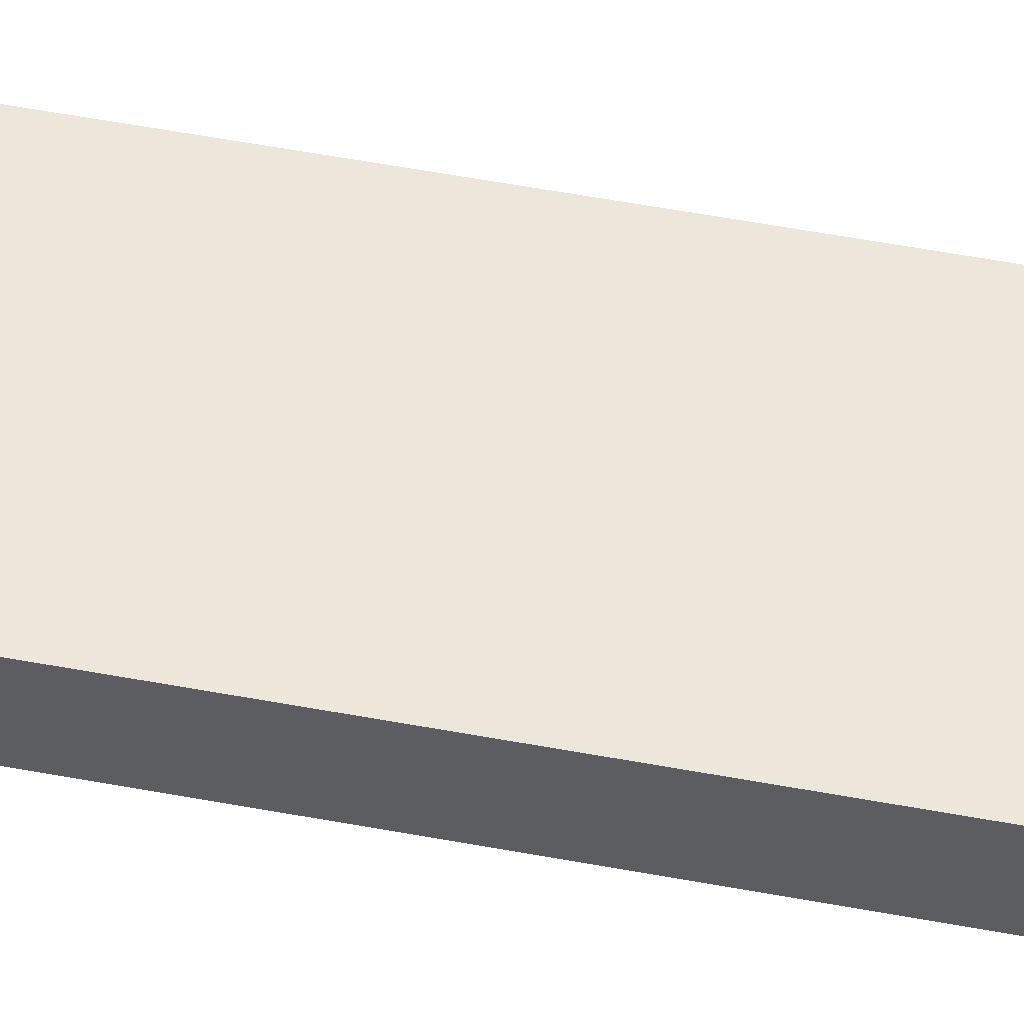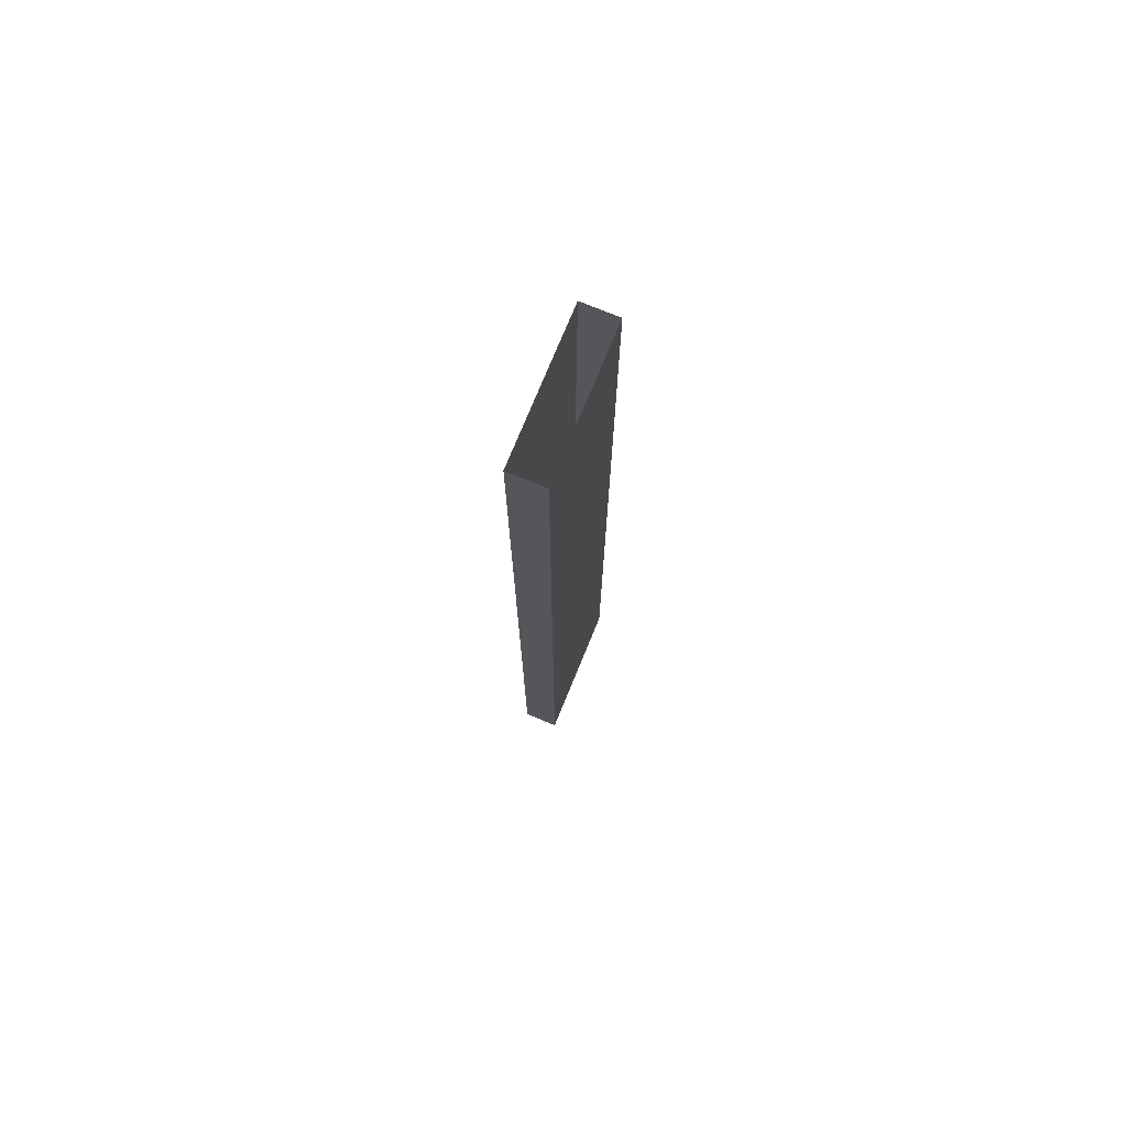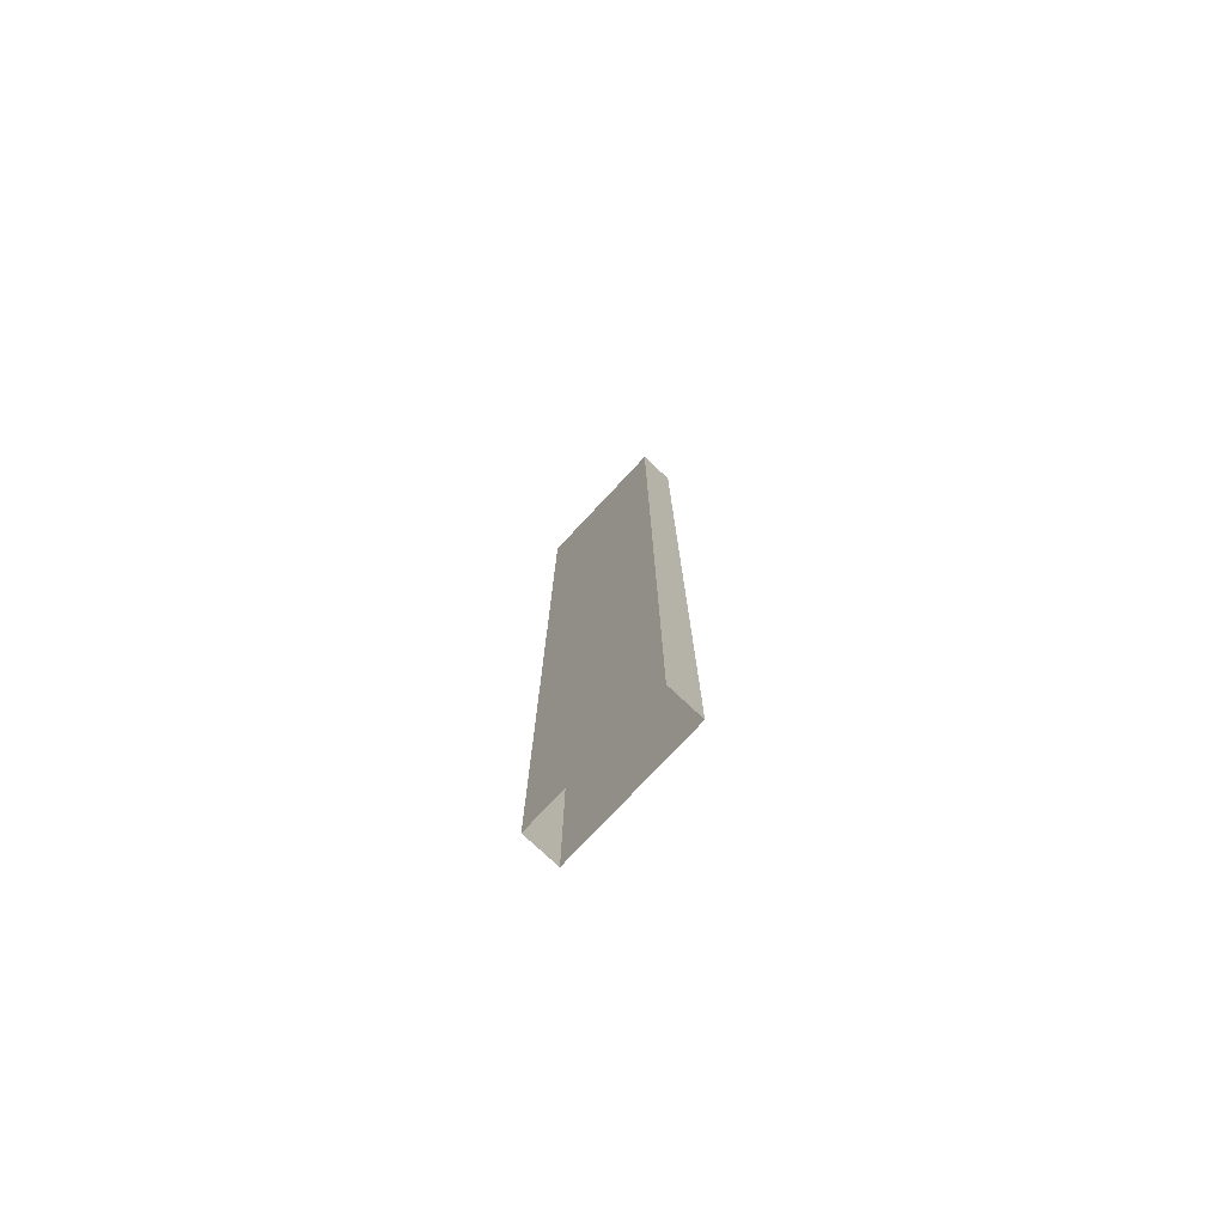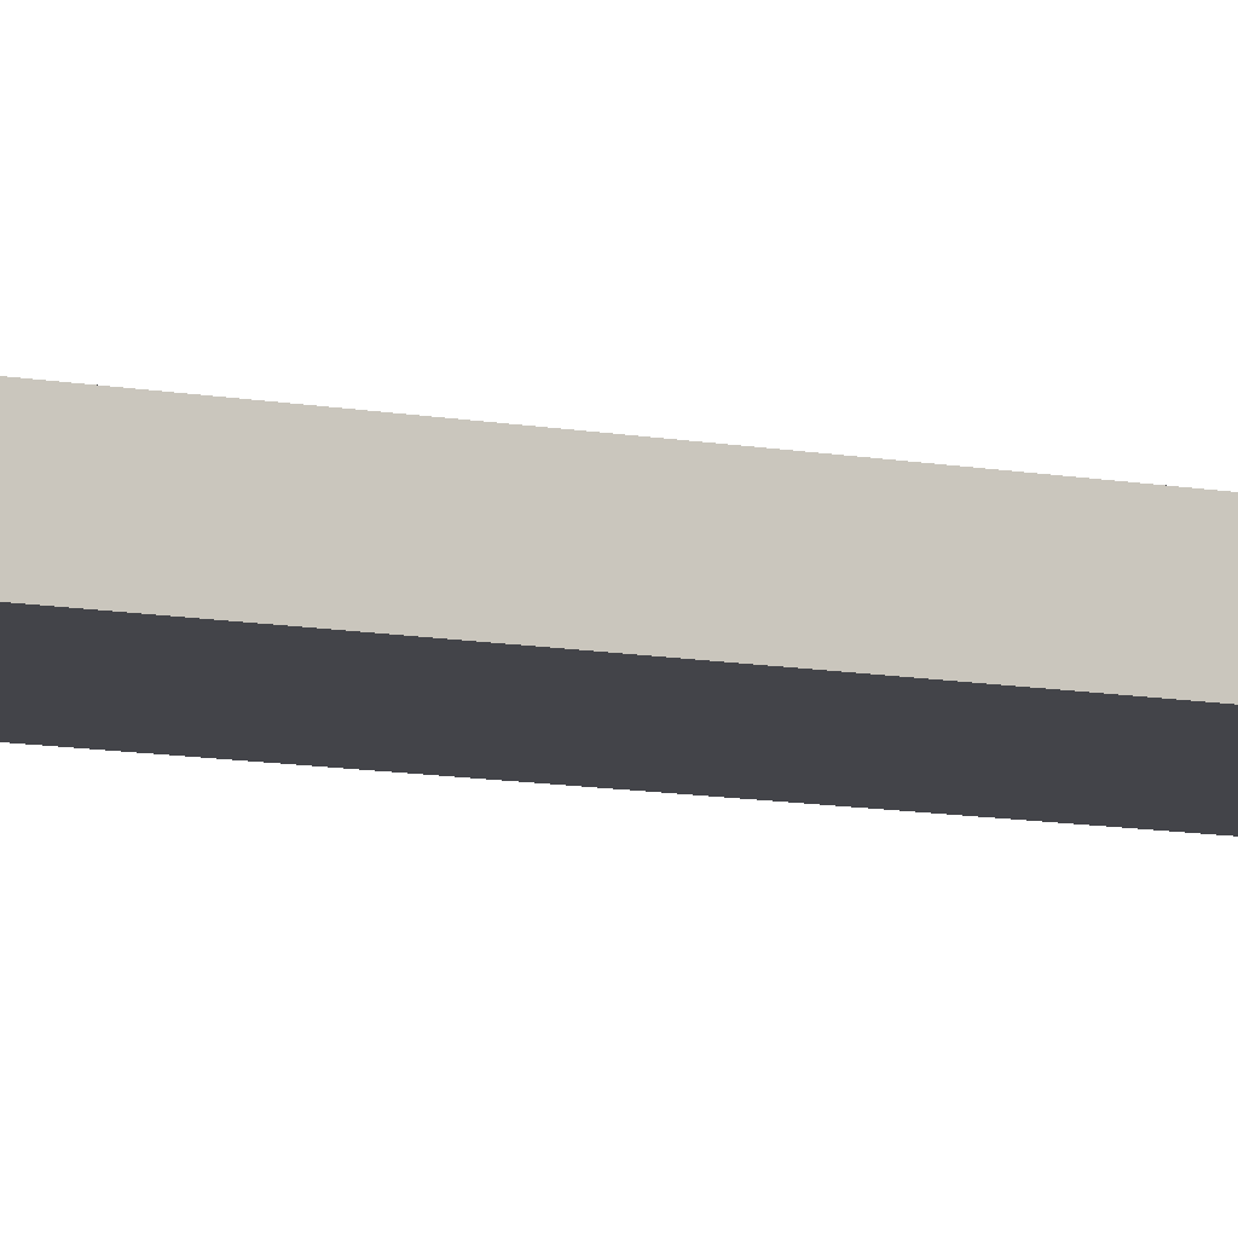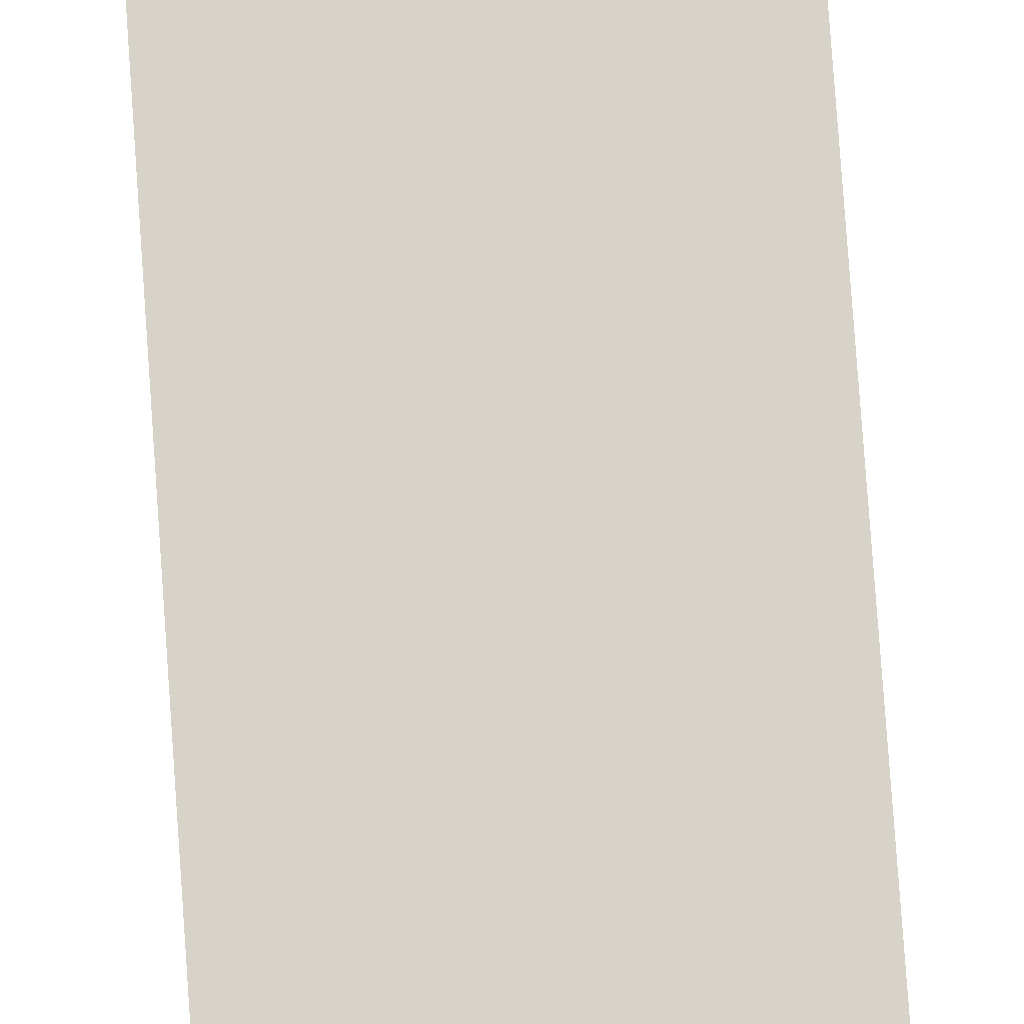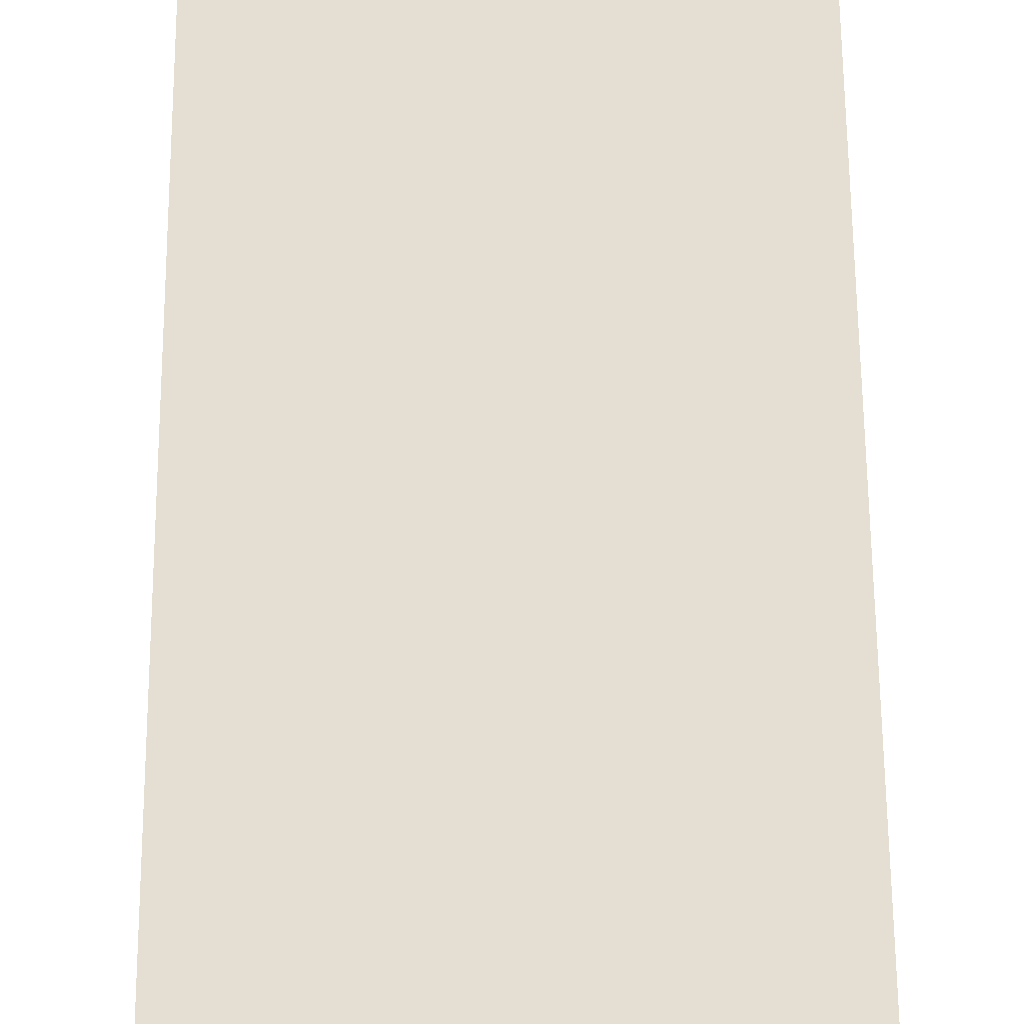
<metadata>
{"format":"obj","ext":"obj","renderer":"f3d","projection":"perspective","resolution":1024,"background":"white","views":[{"elev":50.7,"azim":101.8,"up":"+Z"},{"elev":75.2,"azim":112.3,"up":"+Y"},{"elev":-76.9,"azim":46.9,"up":"+Y"},{"elev":-8.5,"azim":60.2,"up":"+Z"},{"elev":76.9,"azim":176.0,"up":"+Z"},{"elev":37.1,"azim":-0.3,"up":"+Z"}]}
</metadata>
<code>
o CS_3_1/CS_3/mesh13/mesh13-geometry#mesh13-geometry
v 0.04715 -0.4536 0.3702
v 0.04715 0.2753 0.3969
v 0.04715 -0.4536 0.3969
v 0.04715 0.2753 0.3702
v -0.05952 -0.4536 0.3969
v -0.05952 0.2753 0.3702
v -0.05952 0.2753 0.3969
v -0.05952 -0.4536 0.3702
f 1 2 3
f 2 1 4
f 2 5 3
f 5 2 7
f 6 5 7
f 5 6 8
f 3 2 1
f 4 1 2
f 3 5 2
f 4 6 1
f 7 2 5
f 8 1 6
f 7 5 6
f 8 6 5
f 1 6 4
f 6 1 8

</code>
